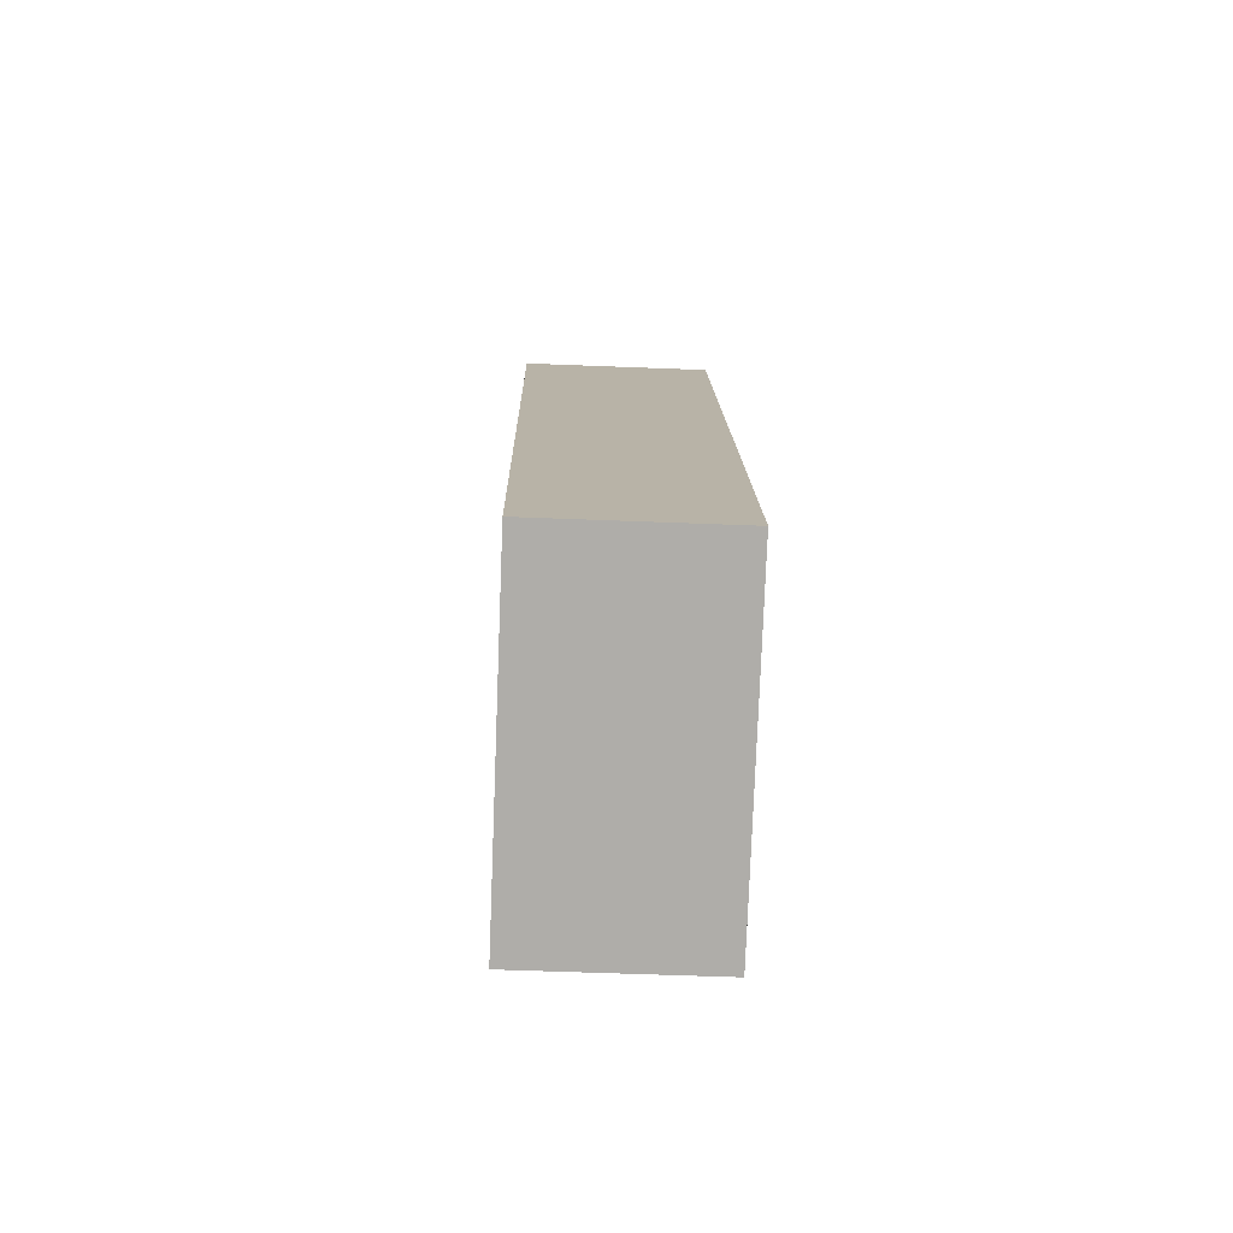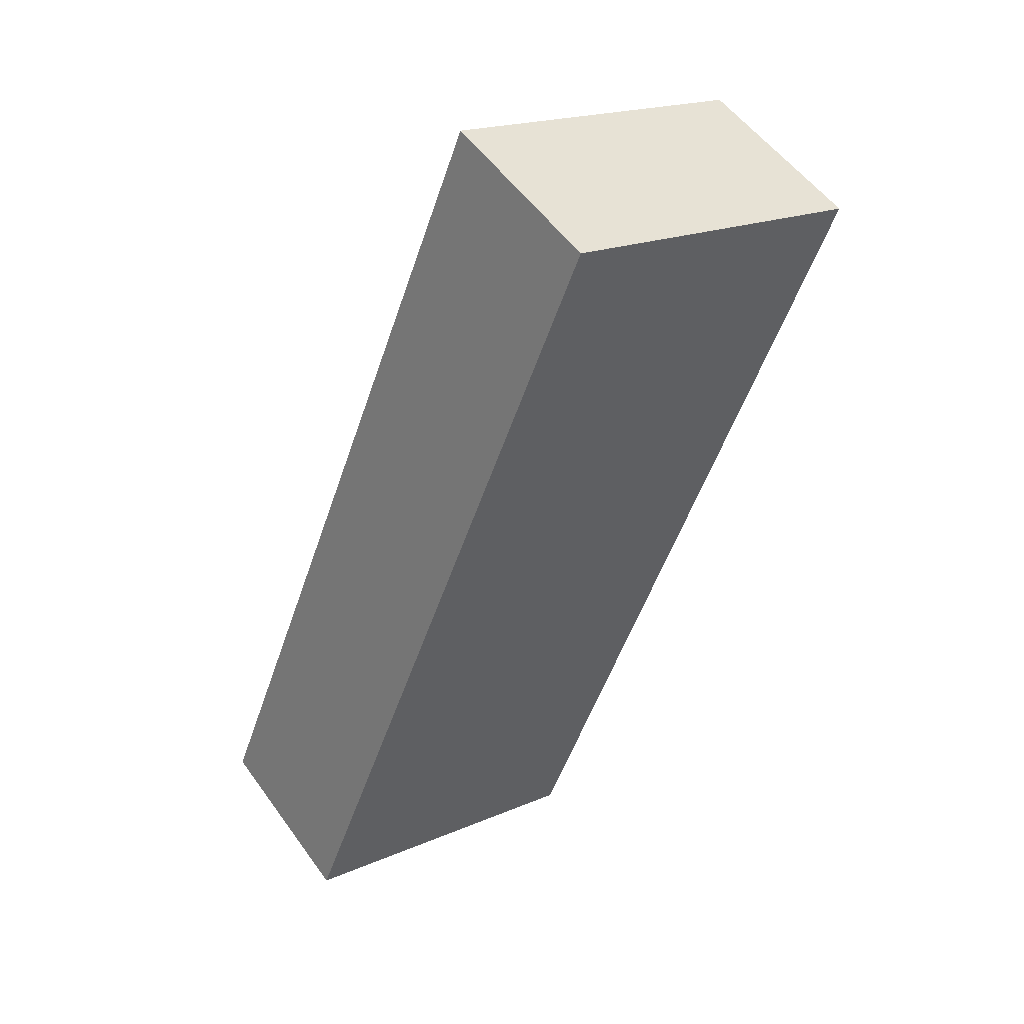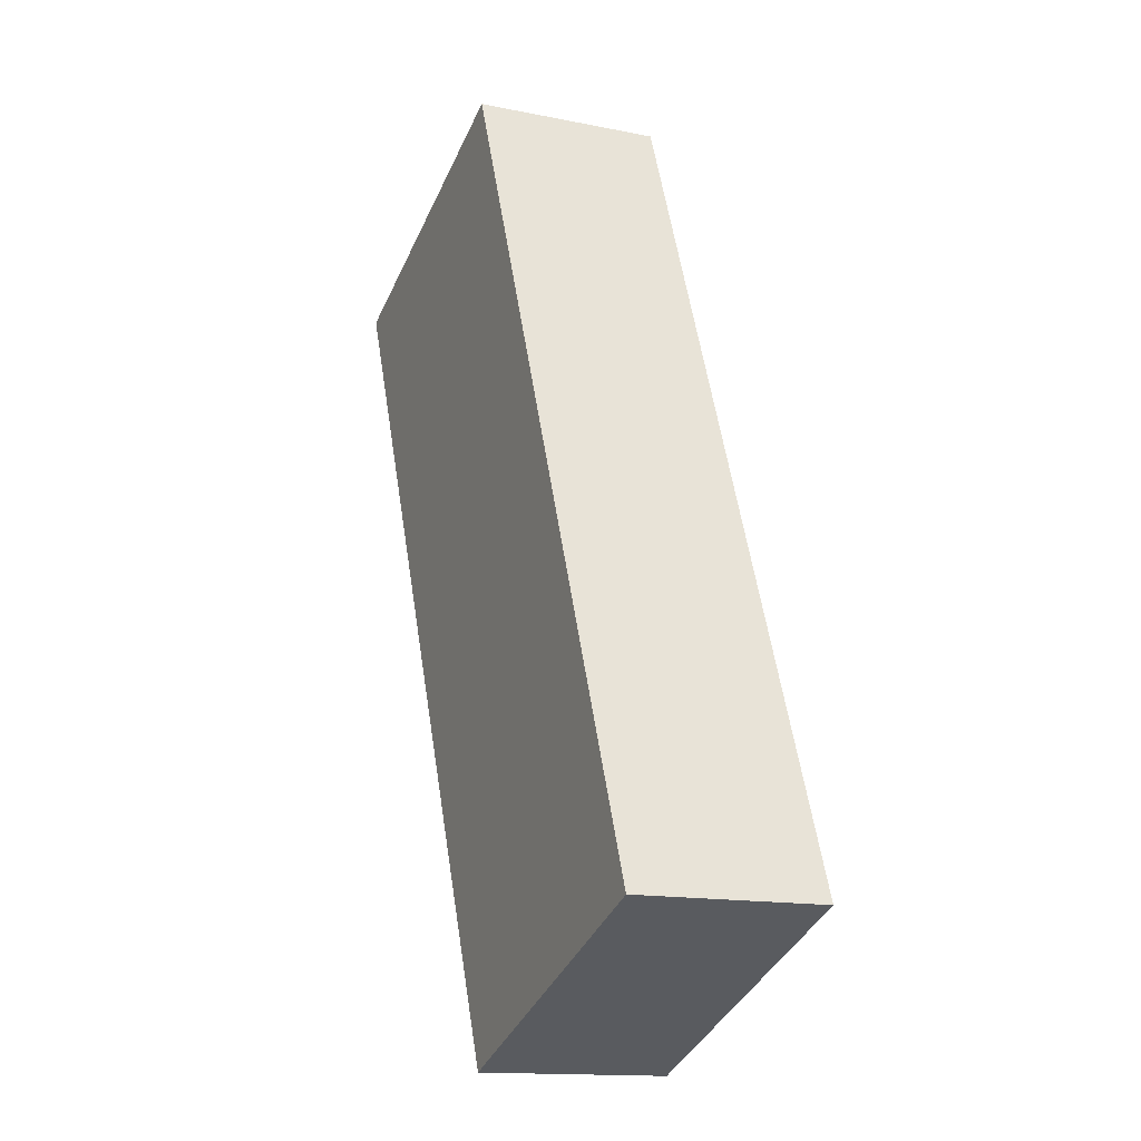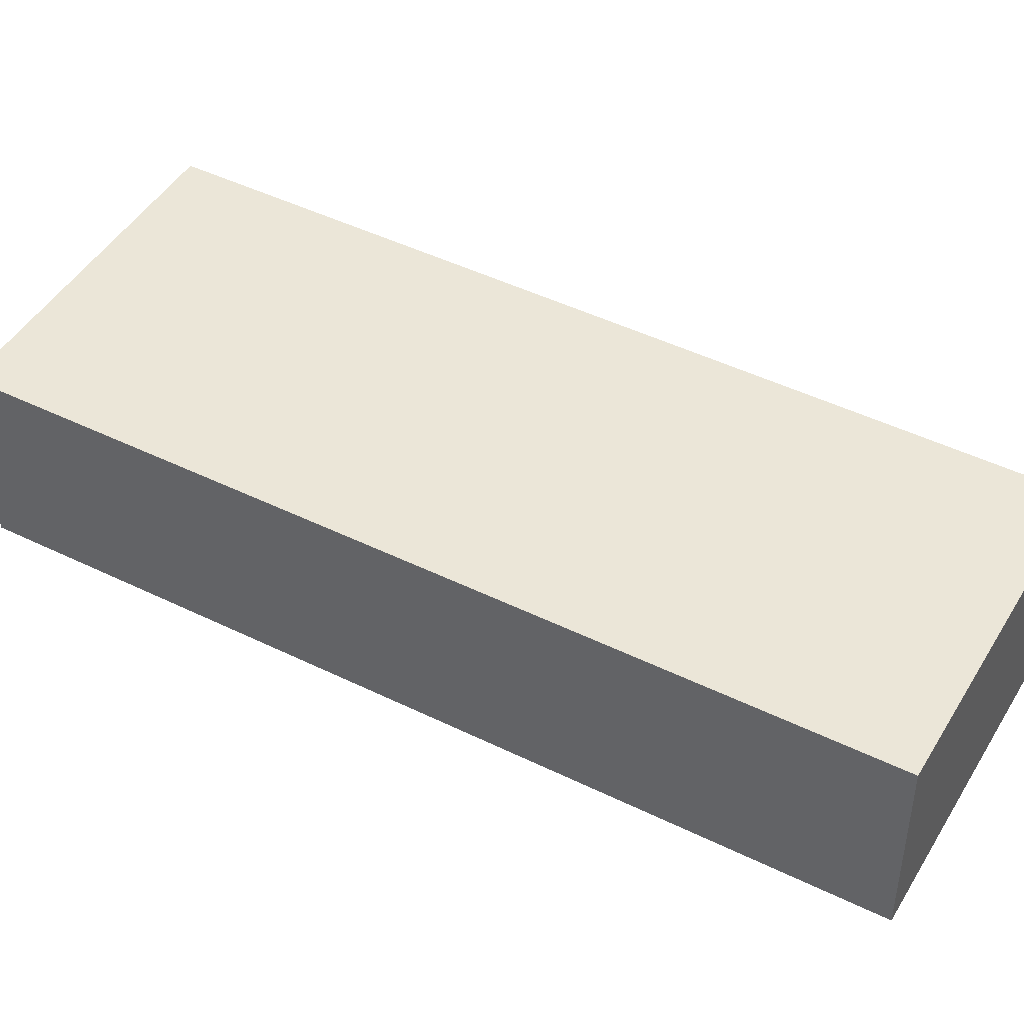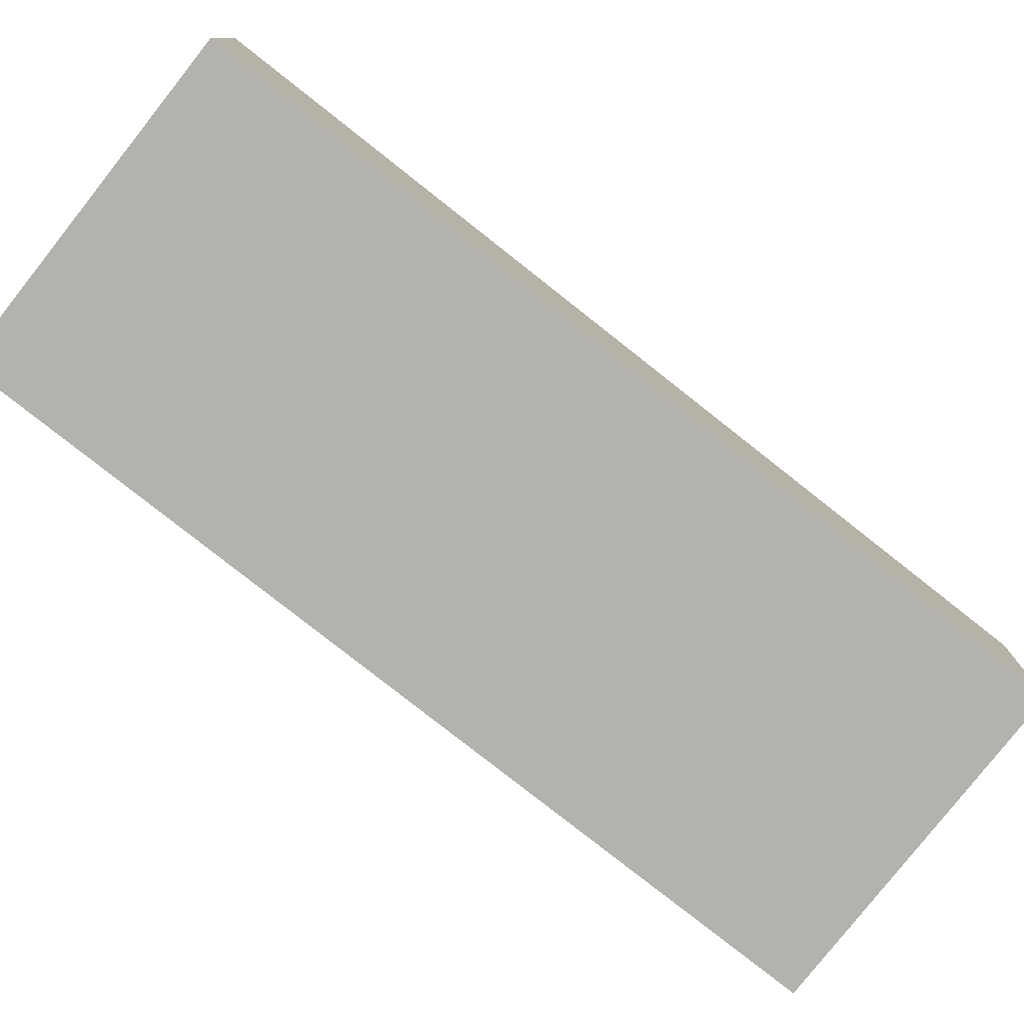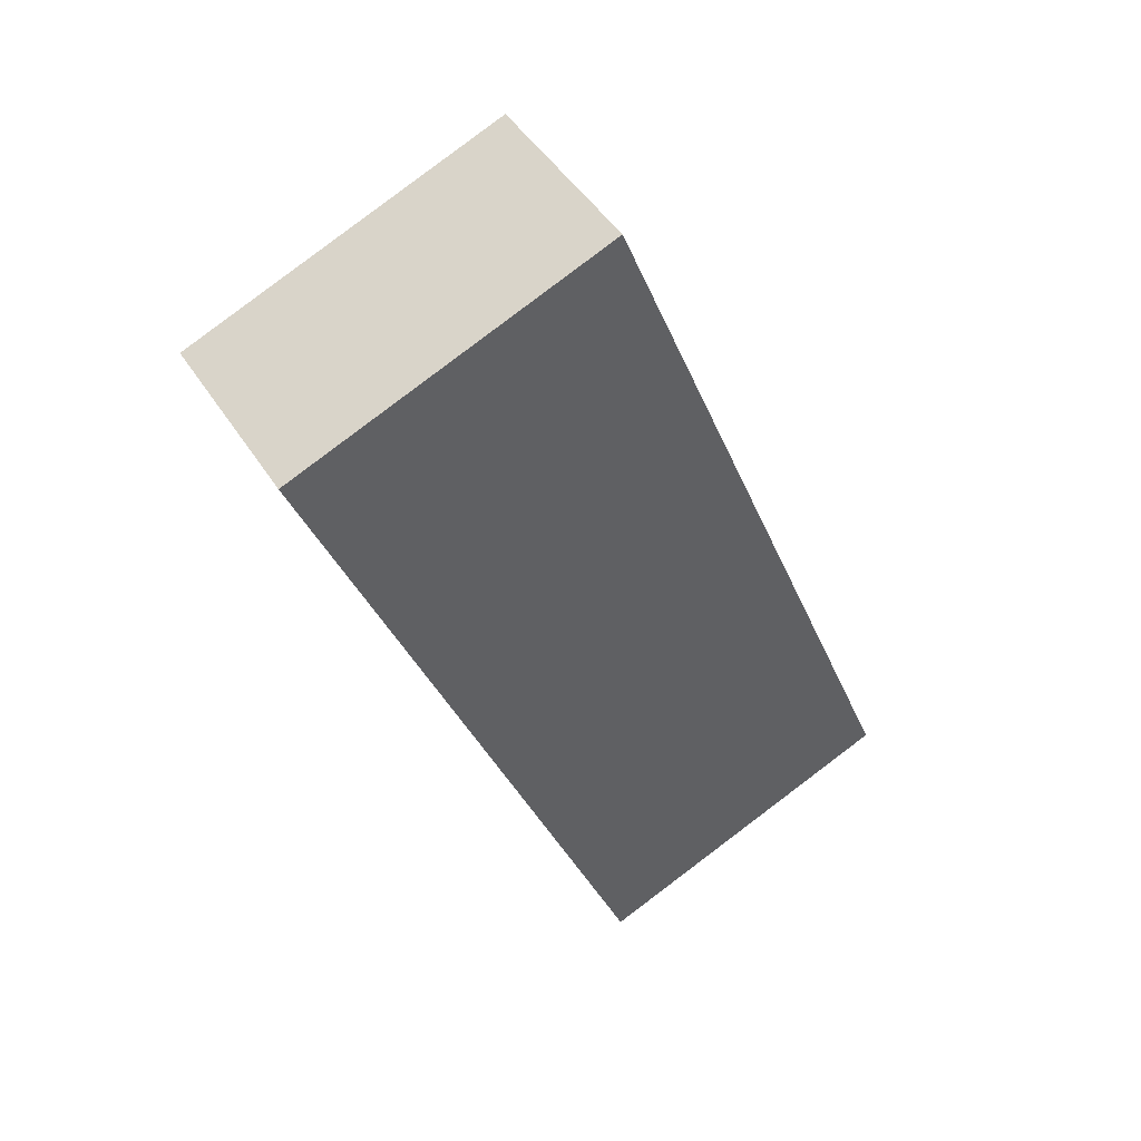
<metadata>
{"format":"obj","ext":"obj","renderer":"f3d","projection":"perspective","resolution":1024,"background":"white","views":[{"elev":-55.6,"azim":-92.4,"up":"+Y"},{"elev":53.4,"azim":-34.8,"up":"+Y"},{"elev":-14.6,"azim":-113.8,"up":"+Y"},{"elev":46.1,"azim":-82.4,"up":"+Z"},{"elev":-79.4,"azim":30.0,"up":"+Z"},{"elev":46.5,"azim":149.3,"up":"+Y"}]}
</metadata>
<code>
g default
v -3.419 1.503 0.5
v -3.595 1.063 0.5
v -3.252 1.437 0.5
v -3.427 0.9966 0.5
v -3.252 1.437 0.4
v -3.427 0.9966 0.4
v -3.419 1.503 0.4
v -3.595 1.063 0.4
g pCube211
f 1 2 4 3
f 3 4 6 5
f 5 6 8 7
f 7 8 2 1
f 2 8 6 4
f 7 1 3 5

</code>
